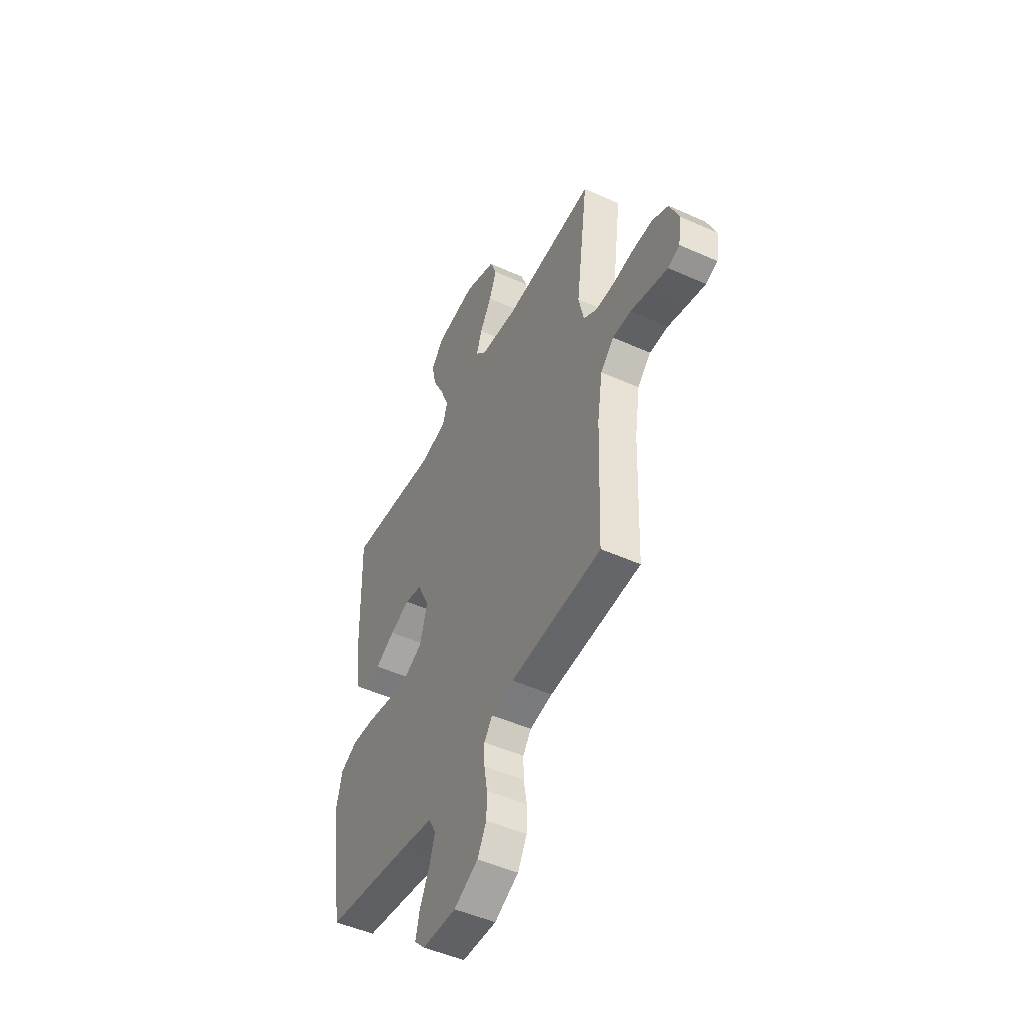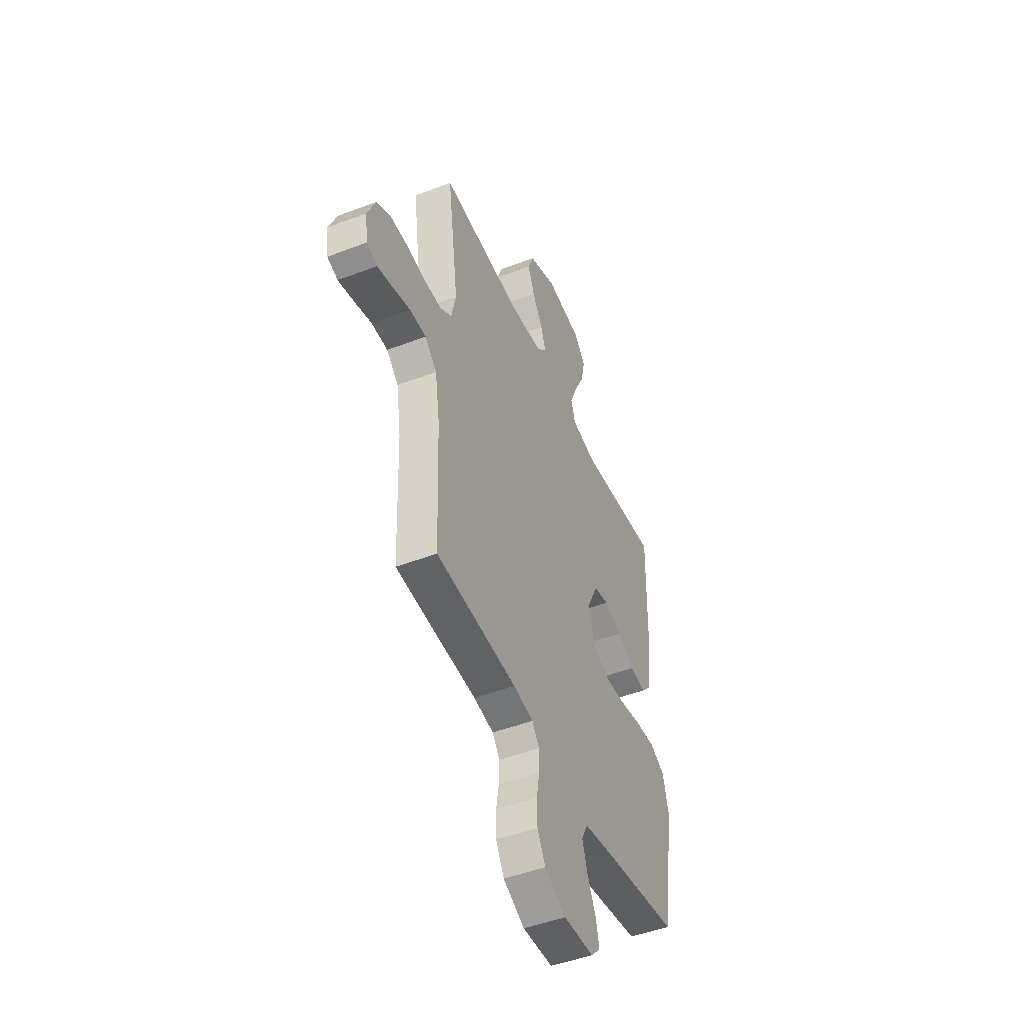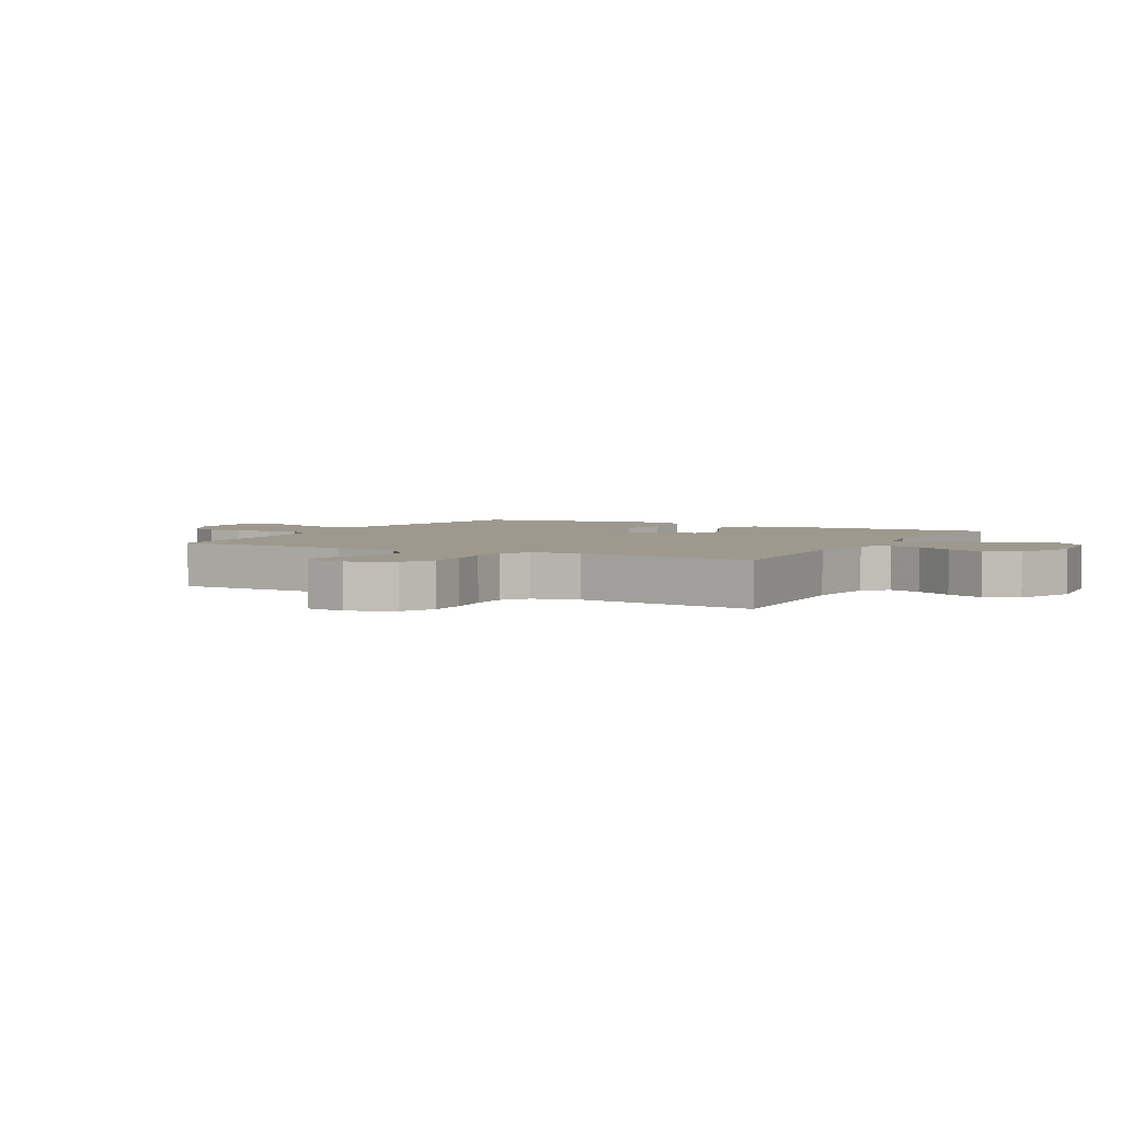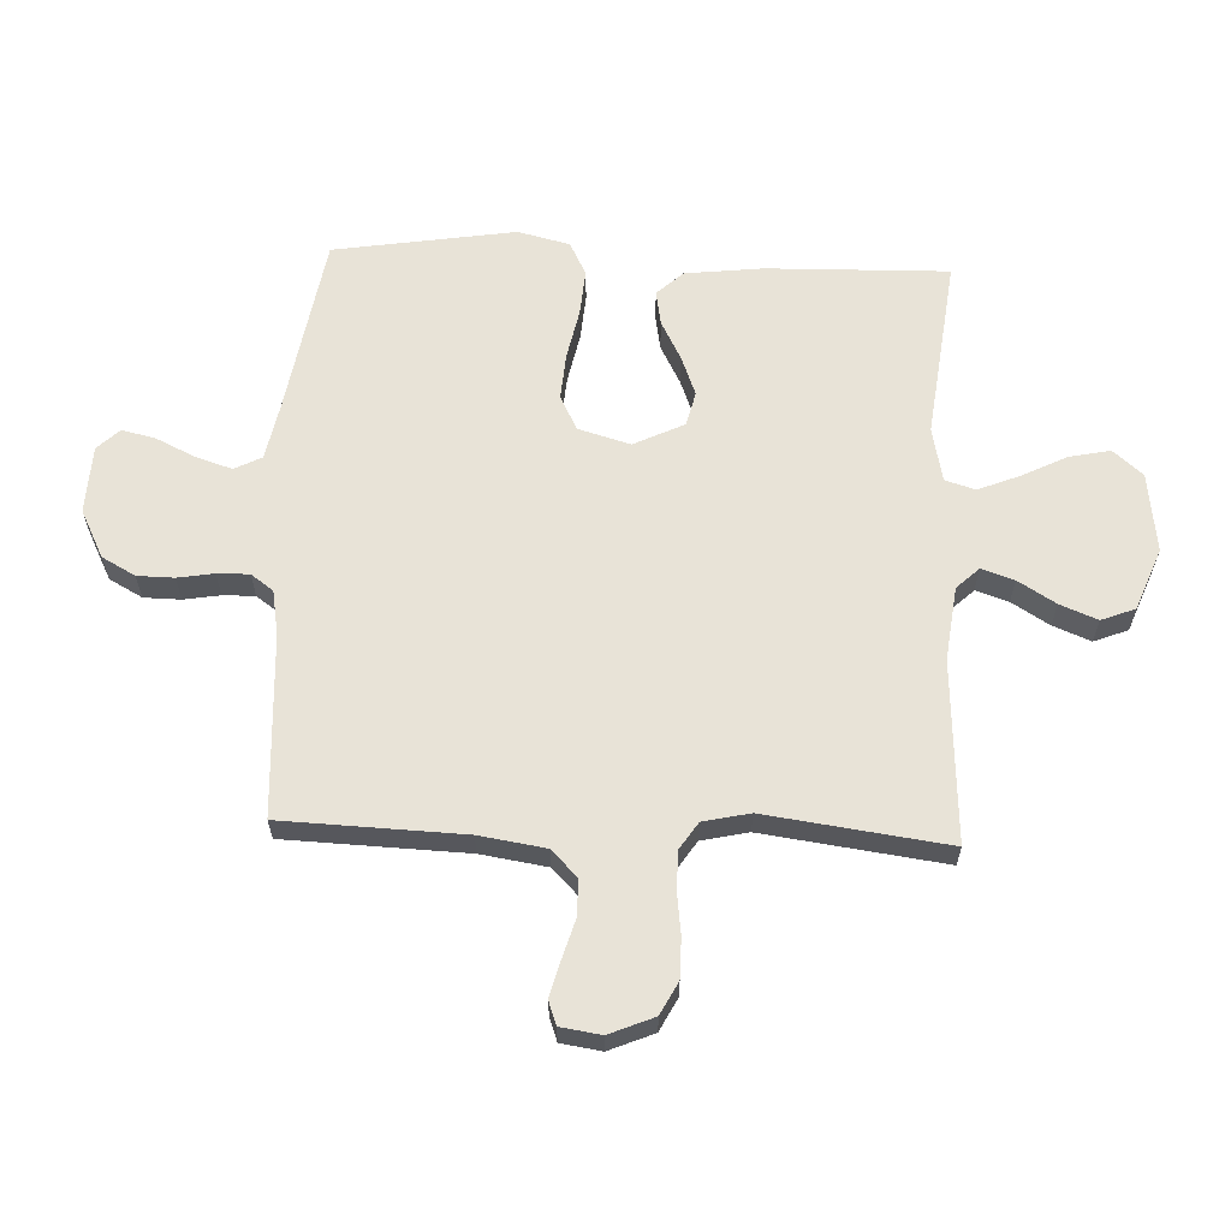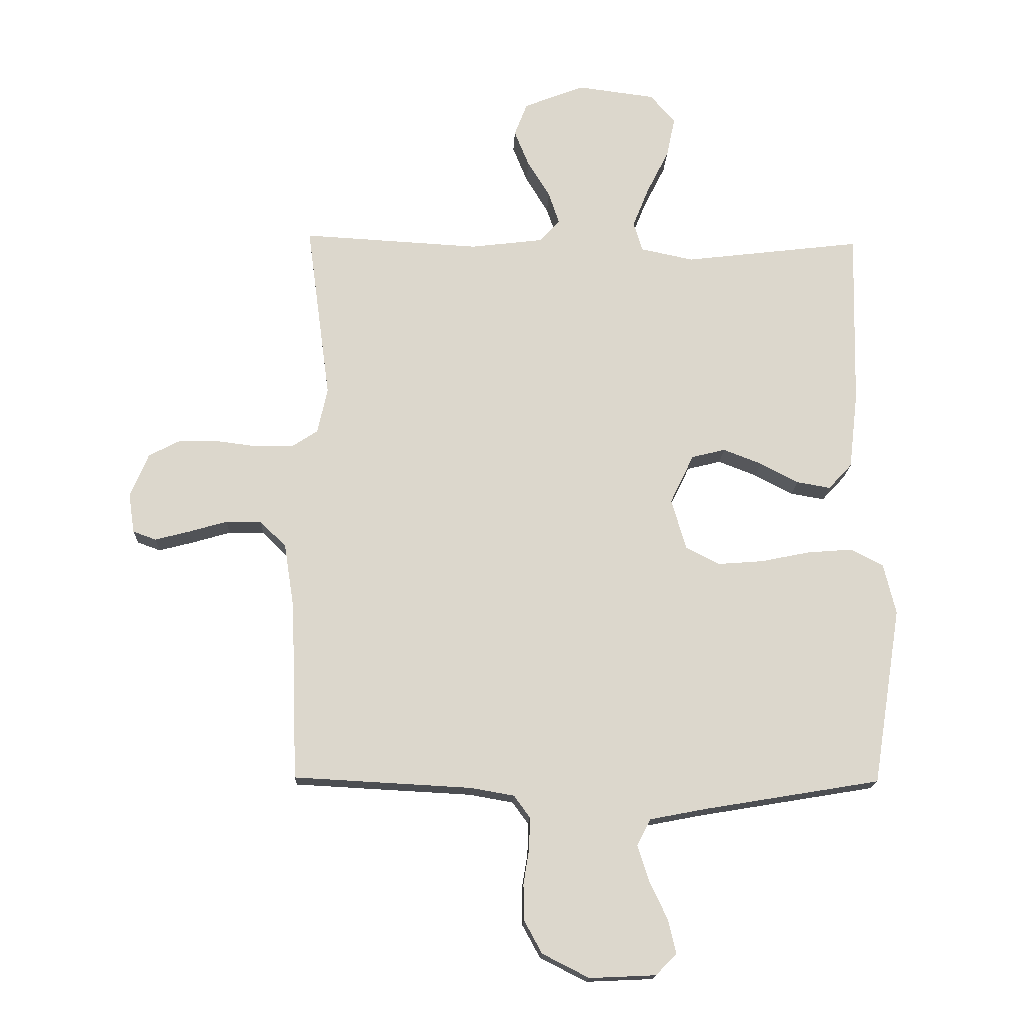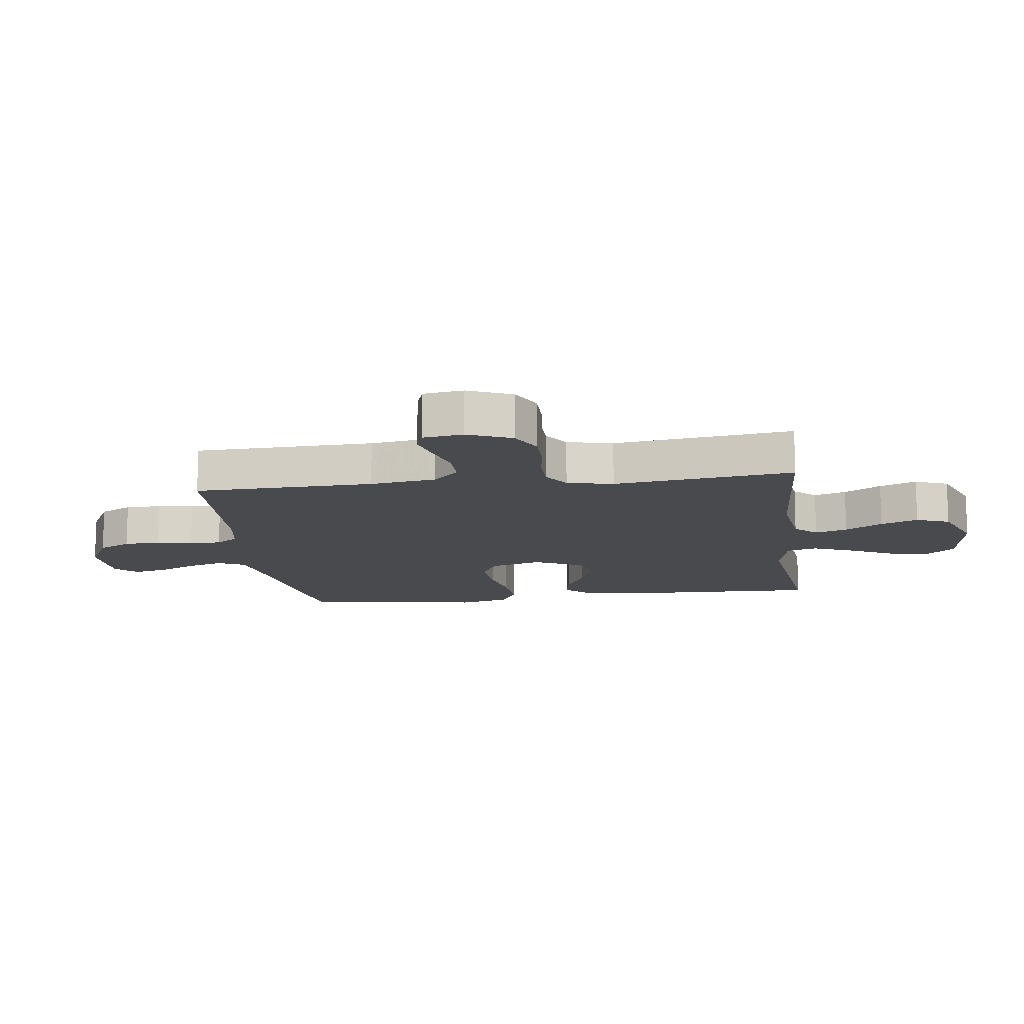
<metadata>
{"format":"obj","ext":"obj","renderer":"f3d","projection":"perspective","resolution":1024,"background":"white","views":[{"elev":-49.0,"azim":-116.6,"up":"+Z"},{"elev":-47.8,"azim":-66.8,"up":"+Z"},{"elev":3.4,"azim":-61.7,"up":"+Y"},{"elev":62.3,"azim":-87.6,"up":"+Y"},{"elev":-16.6,"azim":-2.2,"up":"+Z"},{"elev":-13.1,"azim":-82.7,"up":"+Y"}]}
</metadata>
<code>
v -0.5 0.07 -0.5
v -0.511 0.07 -0.2
v -0.528 0.07 -0.09
v -0.572 0.07 -0.047
v -0.632 0.07 -0.047
v -0.697 0.07 -0.066
v -0.755 0.07 -0.081
v -0.794 0.07 -0.067
v -0.804 0.07 0
v -0.773 0.07 0.074
v -0.719 0.07 0.102
v -0.653 0.07 0.102
v -0.583 0.07 0.093
v -0.521 0.07 0.094
v -0.477 0.07 0.123
v -0.46 0.07 0.2
v -0.5 0.07 0.5
v -0.2 0.07 0.483
v -0.078 0.07 0.498
v -0.043 0.07 0.535
v -0.061 0.07 0.589
v -0.099 0.07 0.651
v -0.124 0.07 0.713
v -0.102 0.07 0.769
v 0 0.07 0.809
v 0.132 0.07 0.792
v 0.174 0.07 0.743
v 0.16 0.07 0.676
v 0.123 0.07 0.602
v 0.095 0.07 0.533
v 0.11 0.07 0.483
v 0.2 0.07 0.464
v 0.5 0.07 0.5
v 0.493 0.07 0.2
v 0.478 0.07 0.071
v 0.438 0.07 0.028
v 0.381 0.07 0.038
v 0.316 0.07 0.072
v 0.251 0.07 0.097
v 0.194 0.07 0.083
v 0.154 0.07 0
v 0.179 0.07 -0.086
v 0.236 0.07 -0.115
v 0.313 0.07 -0.109
v 0.396 0.07 -0.092
v 0.472 0.07 -0.086
v 0.527 0.07 -0.114
v 0.548 0.07 -0.2
v 0.5 0.07 -0.5
v 0.2 0.07 -0.55
v 0.107 0.07 -0.568
v 0.084 0.07 -0.613
v 0.103 0.07 -0.673
v 0.134 0.07 -0.738
v 0.147 0.07 -0.794
v 0.112 0.07 -0.83
v 0 0.07 -0.835
v -0.079 0.07 -0.795
v -0.109 0.07 -0.74
v -0.11 0.07 -0.679
v -0.1 0.07 -0.619
v -0.099 0.07 -0.566
v -0.126 0.07 -0.529
v -0.2 0.07 -0.516
v -0.5 0 -0.5
v -0.511 0 -0.2
v -0.528 0 -0.09
v -0.572 0 -0.047
v -0.632 0 -0.047
v -0.697 0 -0.066
v -0.755 0 -0.081
v -0.794 0 -0.067
v -0.804 0 0
v -0.773 0 0.074
v -0.719 0 0.102
v -0.653 0 0.102
v -0.583 0 0.093
v -0.521 0 0.094
v -0.477 0 0.123
v -0.46 0 0.2
v -0.5 0 0.5
v -0.2 0 0.483
v -0.078 0 0.498
v -0.043 0 0.535
v -0.061 0 0.589
v -0.099 0 0.651
v -0.124 0 0.713
v -0.102 0 0.769
v 0 0 0.809
v 0.132 0 0.792
v 0.174 0 0.743
v 0.16 0 0.676
v 0.123 0 0.602
v 0.095 0 0.533
v 0.11 0 0.483
v 0.2 0 0.464
v 0.5 0 0.5
v 0.493 0 0.2
v 0.478 0 0.071
v 0.438 0 0.028
v 0.381 0 0.038
v 0.316 0 0.072
v 0.251 0 0.097
v 0.194 0 0.083
v 0.154 0 0
v 0.179 0 -0.086
v 0.236 0 -0.115
v 0.313 0 -0.109
v 0.396 0 -0.092
v 0.472 0 -0.086
v 0.527 0 -0.114
v 0.548 0 -0.2
v 0.5 0 -0.5
v 0.2 0 -0.55
v 0.107 0 -0.568
v 0.084 0 -0.613
v 0.103 0 -0.673
v 0.134 0 -0.738
v 0.147 0 -0.794
v 0.112 0 -0.83
v 0 0 -0.835
v -0.079 0 -0.795
v -0.109 0 -0.74
v -0.11 0 -0.679
v -0.1 0 -0.619
v -0.099 0 -0.566
v -0.126 0 -0.529
v -0.2 0 -0.516
f 59 60 61
f 58 59 61
f 57 58 61
f 56 57 61
f 55 56 61
f 54 55 61
f 53 54 61
f 52 53 61 62
f 51 52 62 63
f 48 49 50
f 47 48 50
f 46 47 50
f 45 46 50
f 44 45 50
f 51 63 64
f 50 51 64
f 44 50 64
f 43 44 64
f 36 37 38
f 35 36 38
f 34 35 38
f 33 34 38
f 32 33 38
f 31 32 38 39
f 27 28 29
f 26 27 29
f 25 26 29
f 24 25 29
f 23 24 29
f 22 23 29
f 21 22 29
f 20 21 29 30
f 19 20 30 31
f 16 17 18
f 31 39 40
f 19 31 40
f 18 19 40
f 16 18 40
f 15 16 40
f 11 12 13
f 10 11 13
f 9 10 13
f 8 9 13
f 7 8 13
f 6 7 13
f 5 6 13
f 4 5 13 14
f 64 1 2
f 43 64 2
f 42 43 2
f 15 40 41
f 14 15 41
f 4 14 41
f 3 4 41
f 2 3 41 42
f 125 124 123
f 125 123 122
f 125 122 121
f 125 121 120
f 125 120 119
f 125 119 118
f 125 118 117
f 126 125 117 116
f 127 126 116 115
f 114 113 112
f 114 112 111
f 114 111 110
f 114 110 109
f 114 109 108
f 128 127 115
f 128 115 114
f 128 114 108
f 128 108 107
f 102 101 100
f 102 100 99
f 102 99 98
f 102 98 97
f 102 97 96
f 103 102 96 95
f 93 92 91
f 93 91 90
f 93 90 89
f 93 89 88
f 93 88 87
f 93 87 86
f 93 86 85
f 94 93 85 84
f 95 94 84 83
f 82 81 80
f 104 103 95
f 104 95 83
f 104 83 82
f 104 82 80
f 104 80 79
f 77 76 75
f 77 75 74
f 77 74 73
f 77 73 72
f 77 72 71
f 77 71 70
f 77 70 69
f 78 77 69 68
f 66 65 128
f 66 128 107
f 66 107 106
f 105 104 79
f 105 79 78
f 105 78 68
f 105 68 67
f 106 105 67 66
f 1 65 66 2
f 2 66 67 3
f 3 67 68 4
f 4 68 69 5
f 5 69 70 6
f 6 70 71 7
f 7 71 72 8
f 8 72 73 9
f 9 73 74 10
f 10 74 75 11
f 11 75 76 12
f 12 76 77 13
f 13 77 78 14
f 14 78 79 15
f 15 79 80 16
f 16 80 81 17
f 17 81 82 18
f 18 82 83 19
f 19 83 84 20
f 20 84 85 21
f 21 85 86 22
f 22 86 87 23
f 23 87 88 24
f 24 88 89 25
f 25 89 90 26
f 26 90 91 27
f 27 91 92 28
f 28 92 93 29
f 29 93 94 30
f 30 94 95 31
f 31 95 96 32
f 32 96 97 33
f 33 97 98 34
f 34 98 99 35
f 35 99 100 36
f 36 100 101 37
f 37 101 102 38
f 38 102 103 39
f 39 103 104 40
f 40 104 105 41
f 41 105 106 42
f 42 106 107 43
f 43 107 108 44
f 44 108 109 45
f 45 109 110 46
f 46 110 111 47
f 47 111 112 48
f 48 112 113 49
f 49 113 114 50
f 50 114 115 51
f 51 115 116 52
f 52 116 117 53
f 53 117 118 54
f 54 118 119 55
f 55 119 120 56
f 56 120 121 57
f 57 121 122 58
f 58 122 123 59
f 59 123 124 60
f 60 124 125 61
f 61 125 126 62
f 62 126 127 63
f 63 127 128 64
f 64 128 65 1

</code>
